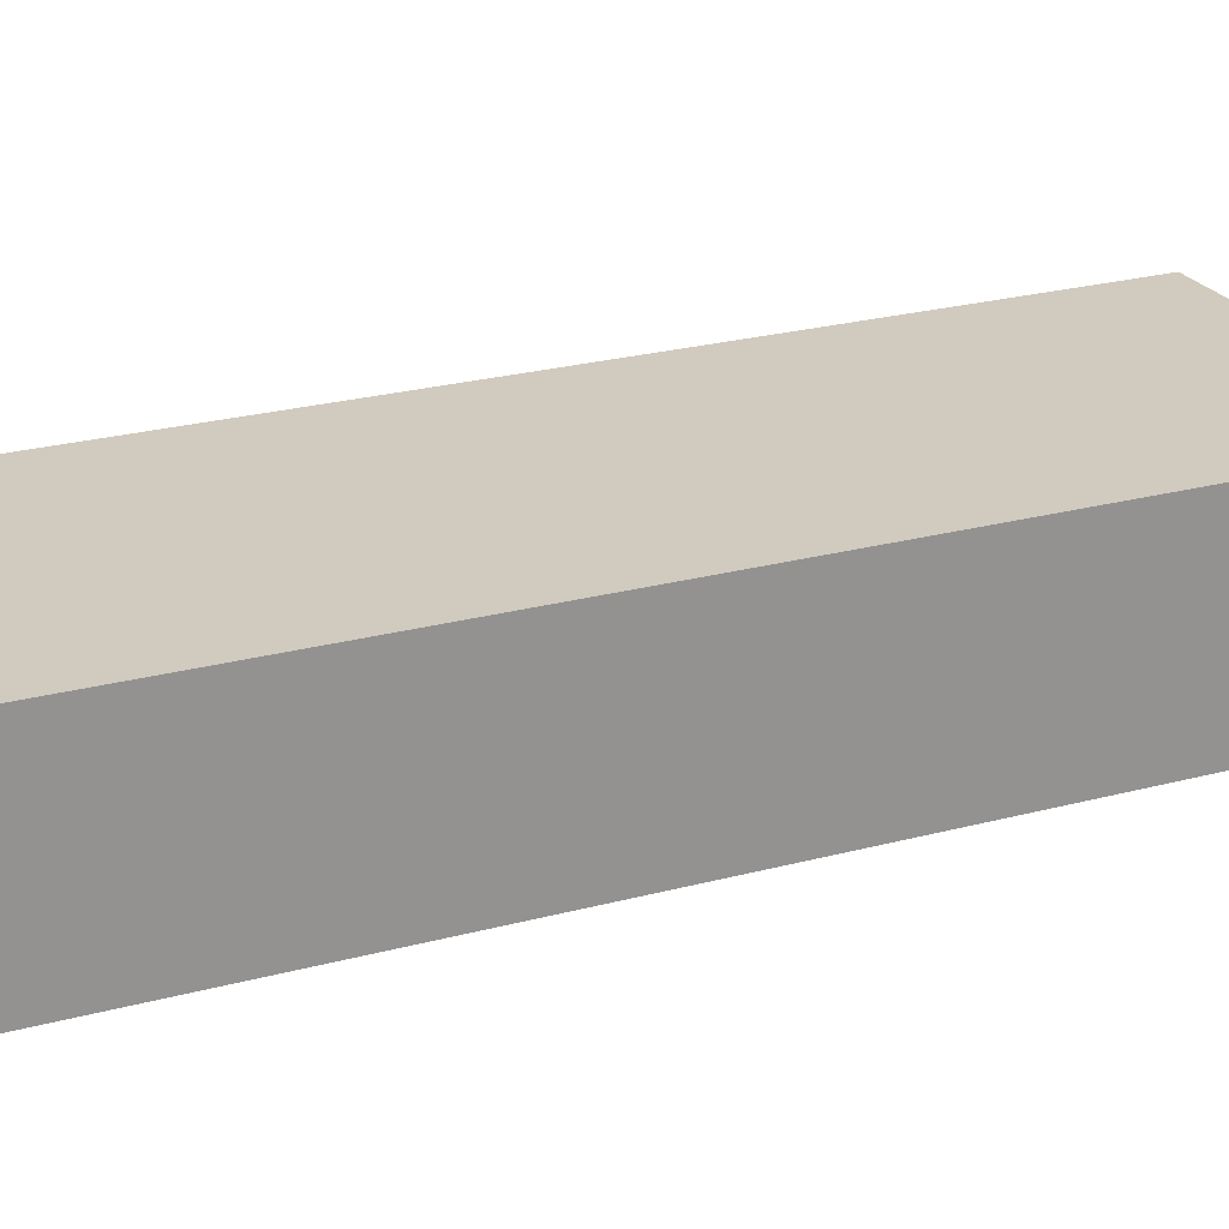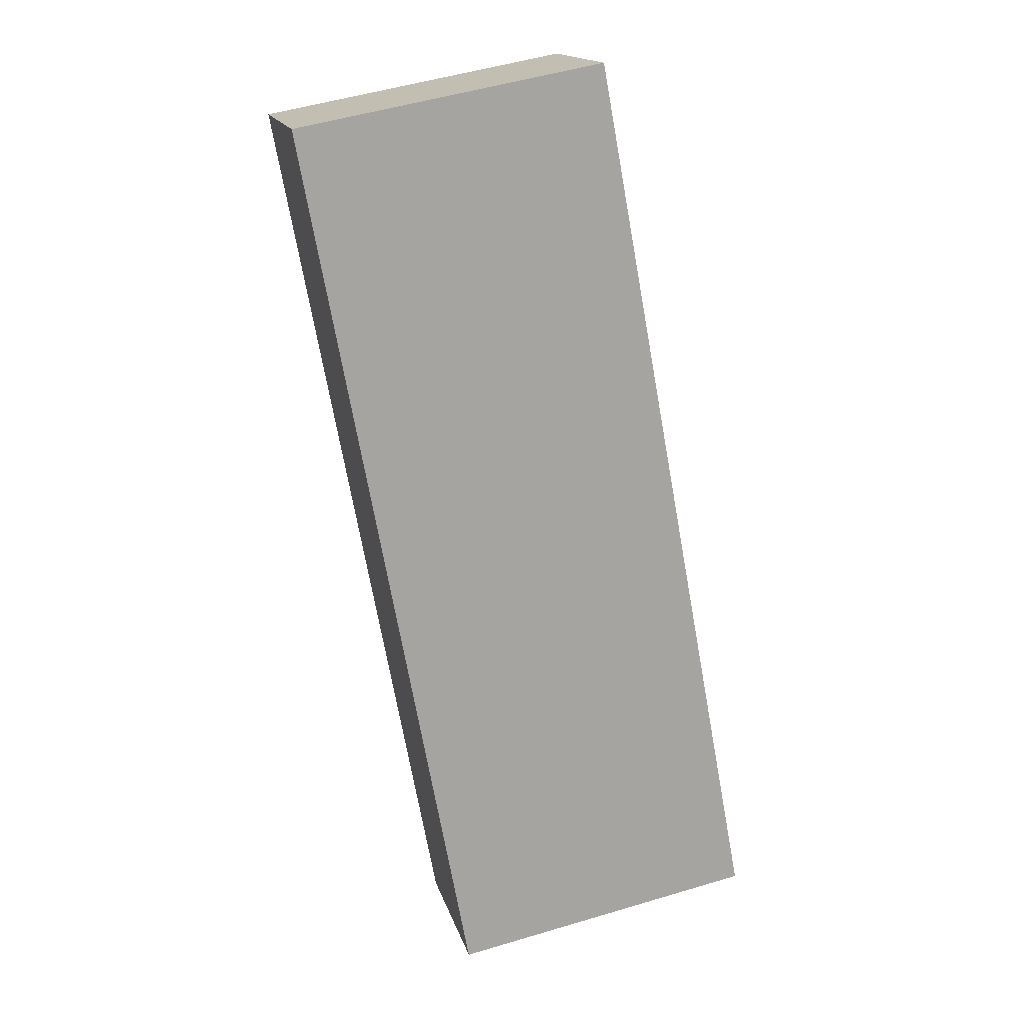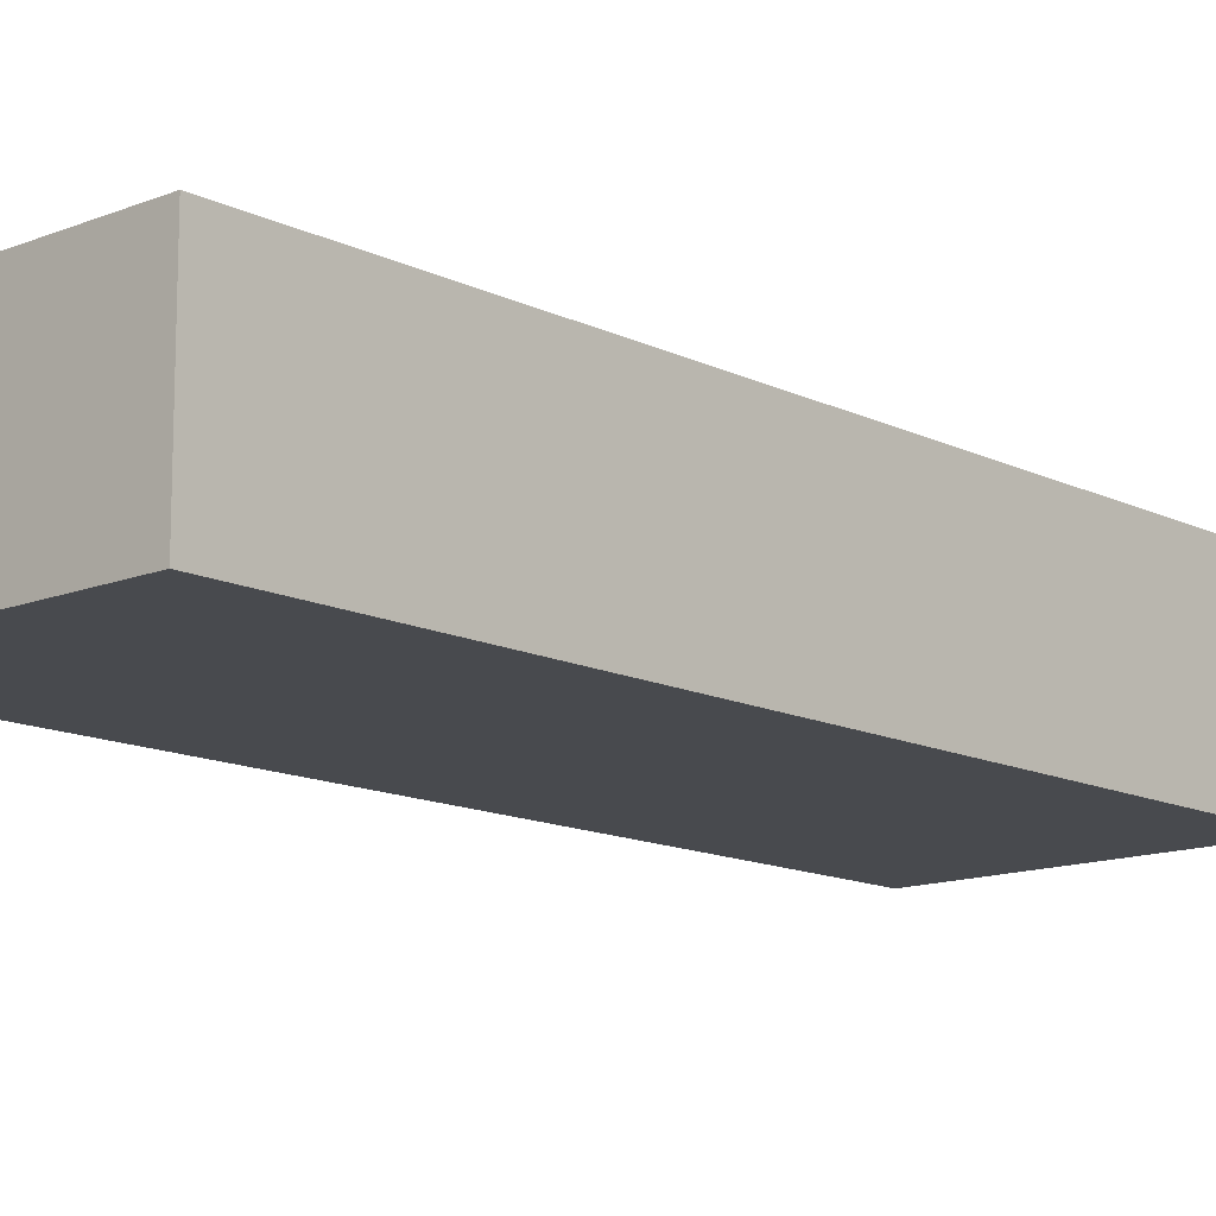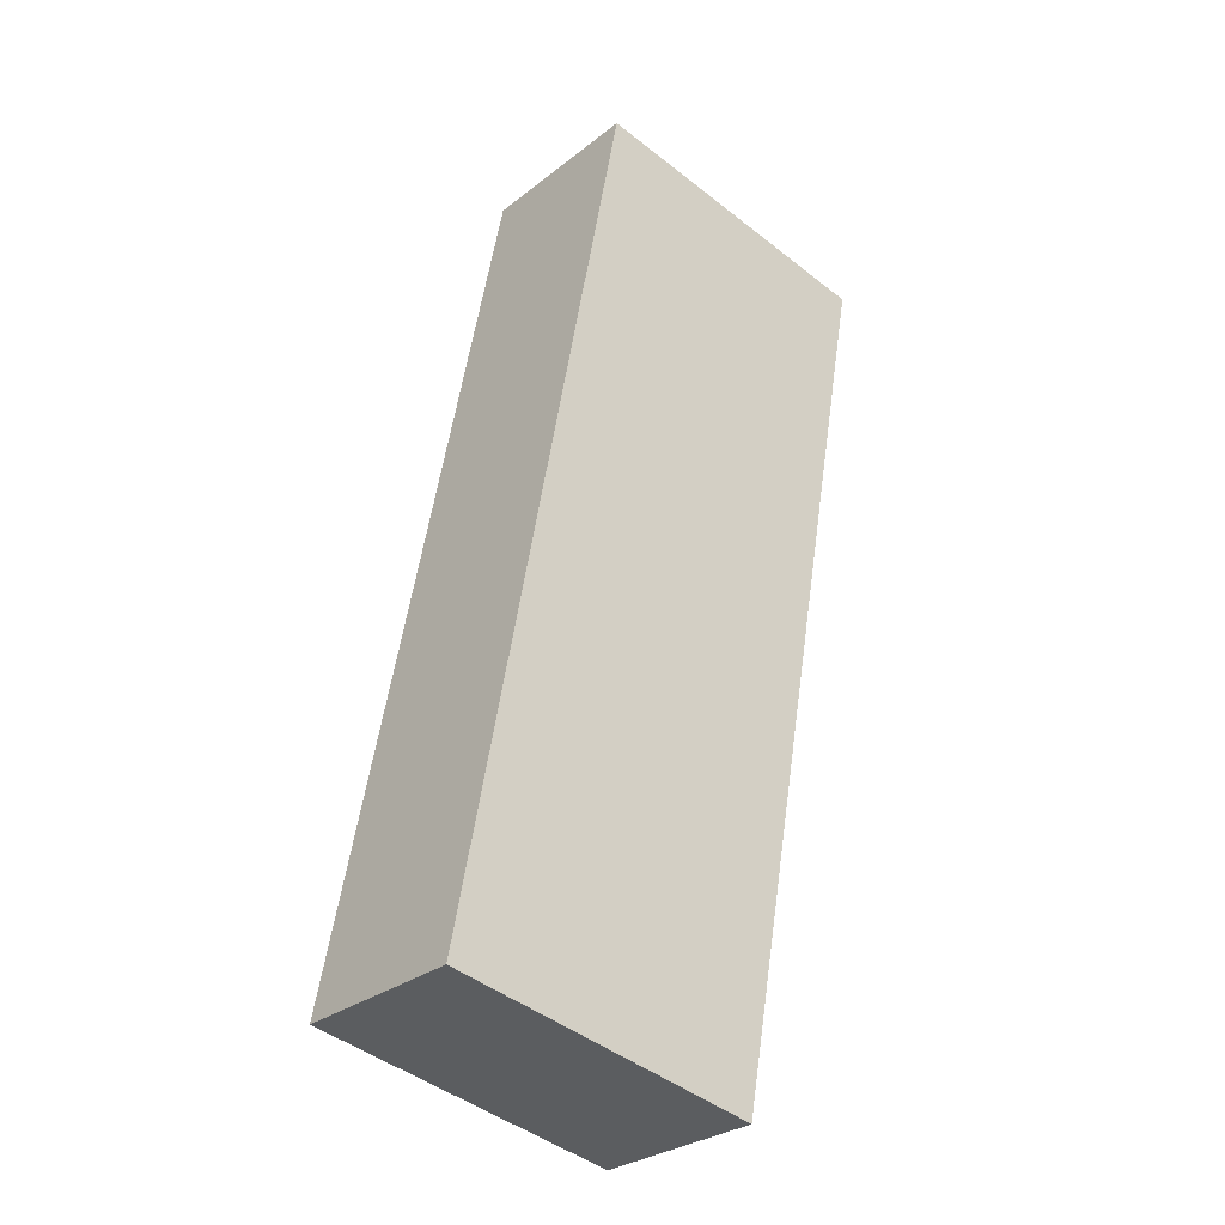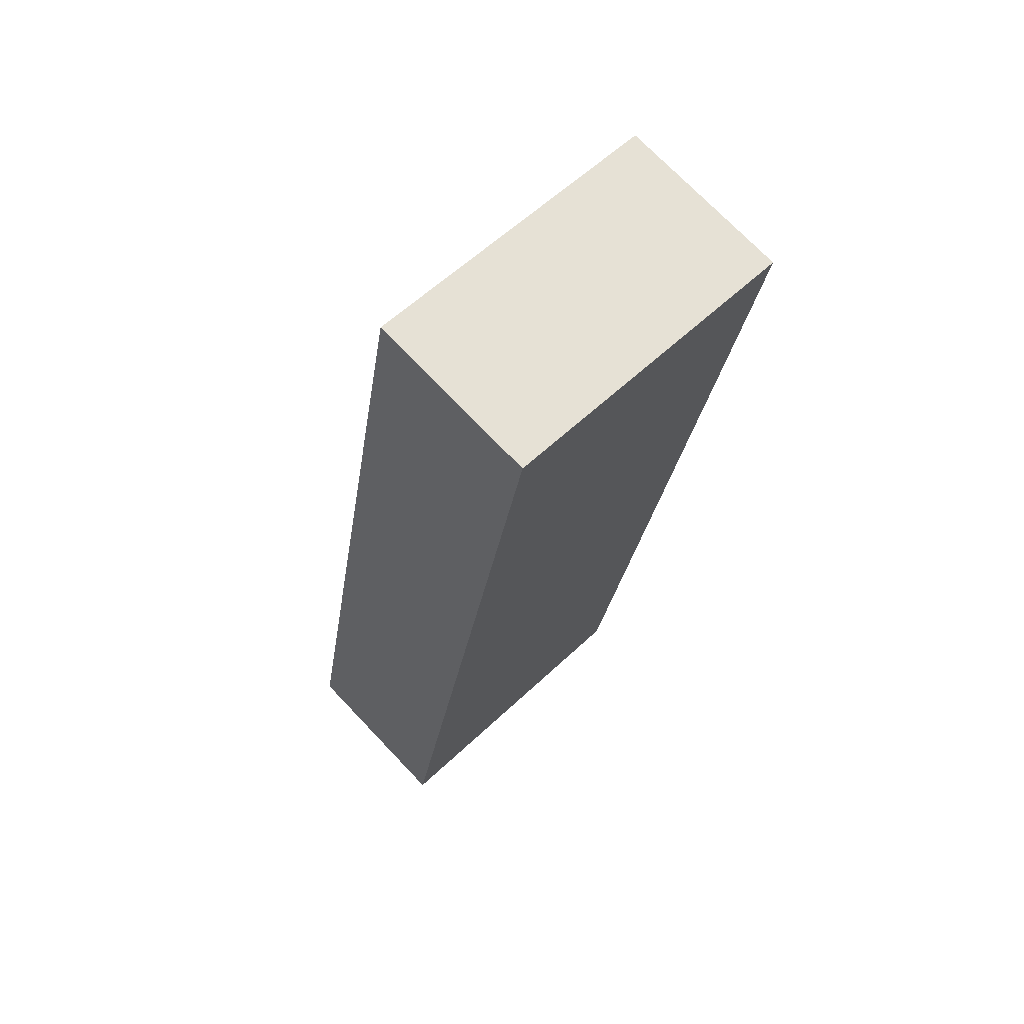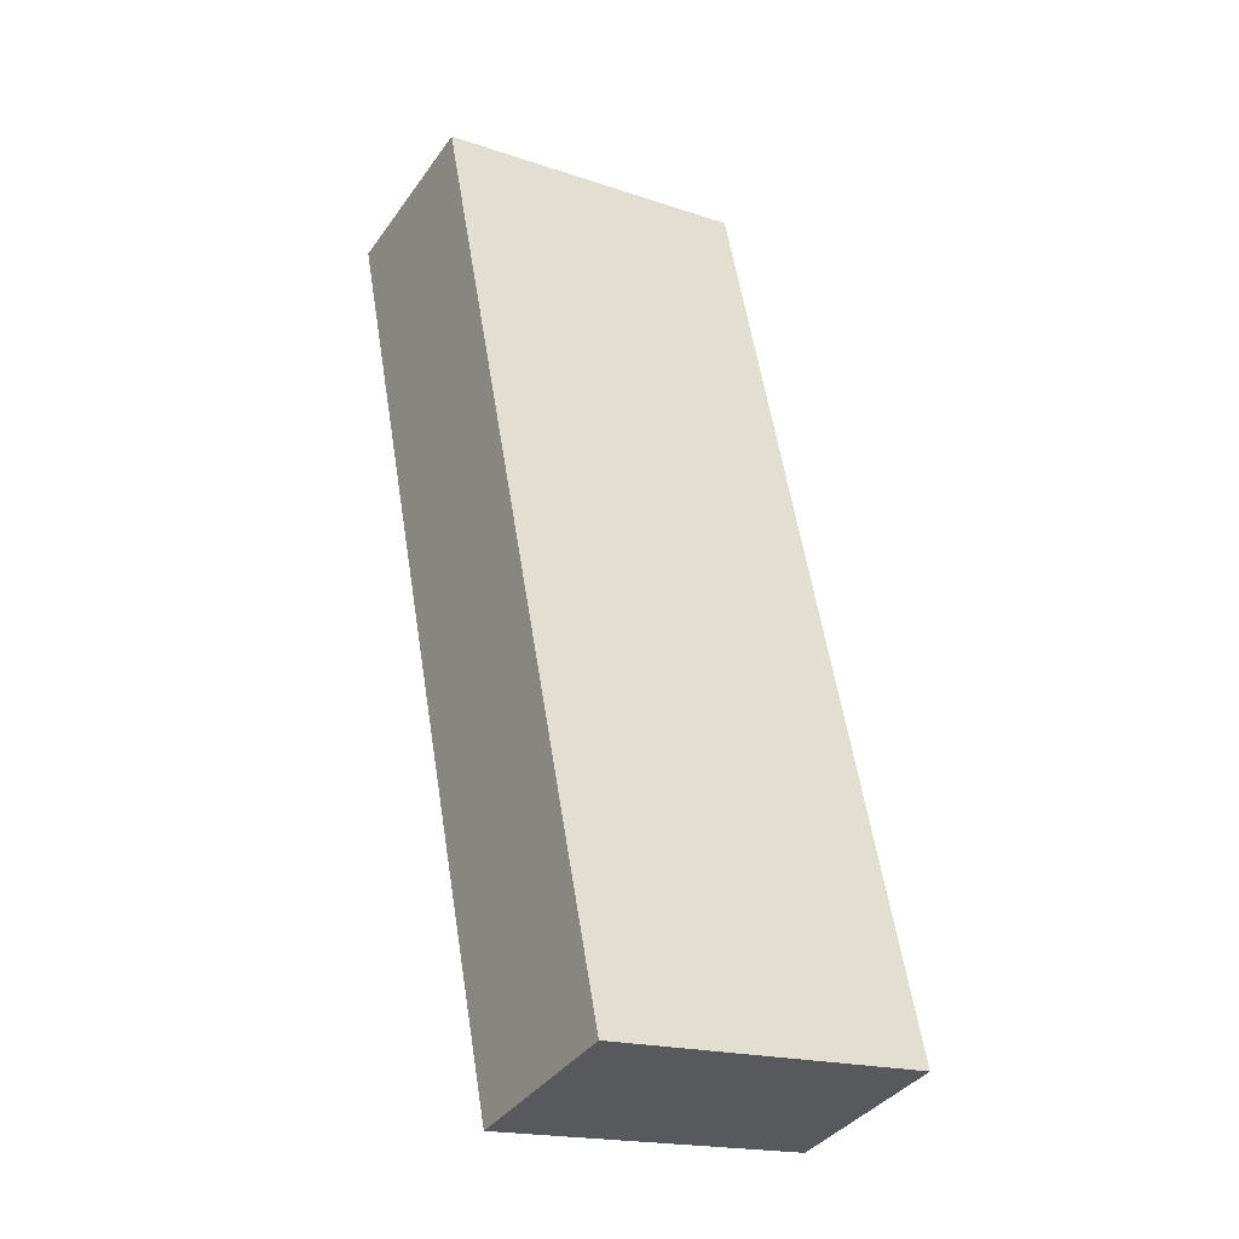
<metadata>
{"format":"obj","ext":"obj","renderer":"f3d","projection":"perspective","resolution":1024,"background":"white","views":[{"elev":23.6,"azim":76.0,"up":"+Z"},{"elev":16.3,"azim":-14.1,"up":"+Y"},{"elev":-13.3,"azim":52.8,"up":"+Z"},{"elev":-29.4,"azim":138.8,"up":"+Y"},{"elev":72.6,"azim":136.4,"up":"+Y"},{"elev":-38.1,"azim":-31.4,"up":"+Y"}]}
</metadata>
<code>
g default
v -3.901 -0.9765 0.1
v -3.806 -1.492 0.1
v -3.724 -0.9435 0.1
v -3.629 -1.459 0.1
v -3.724 -0.9435 0
v -3.629 -1.459 0
v -3.901 -0.9765 0
v -3.806 -1.492 0
g pCube1
f 1 2 4 3
f 3 4 6 5
f 5 6 8 7
f 7 8 2 1
f 2 8 6 4
f 7 1 3 5

</code>
